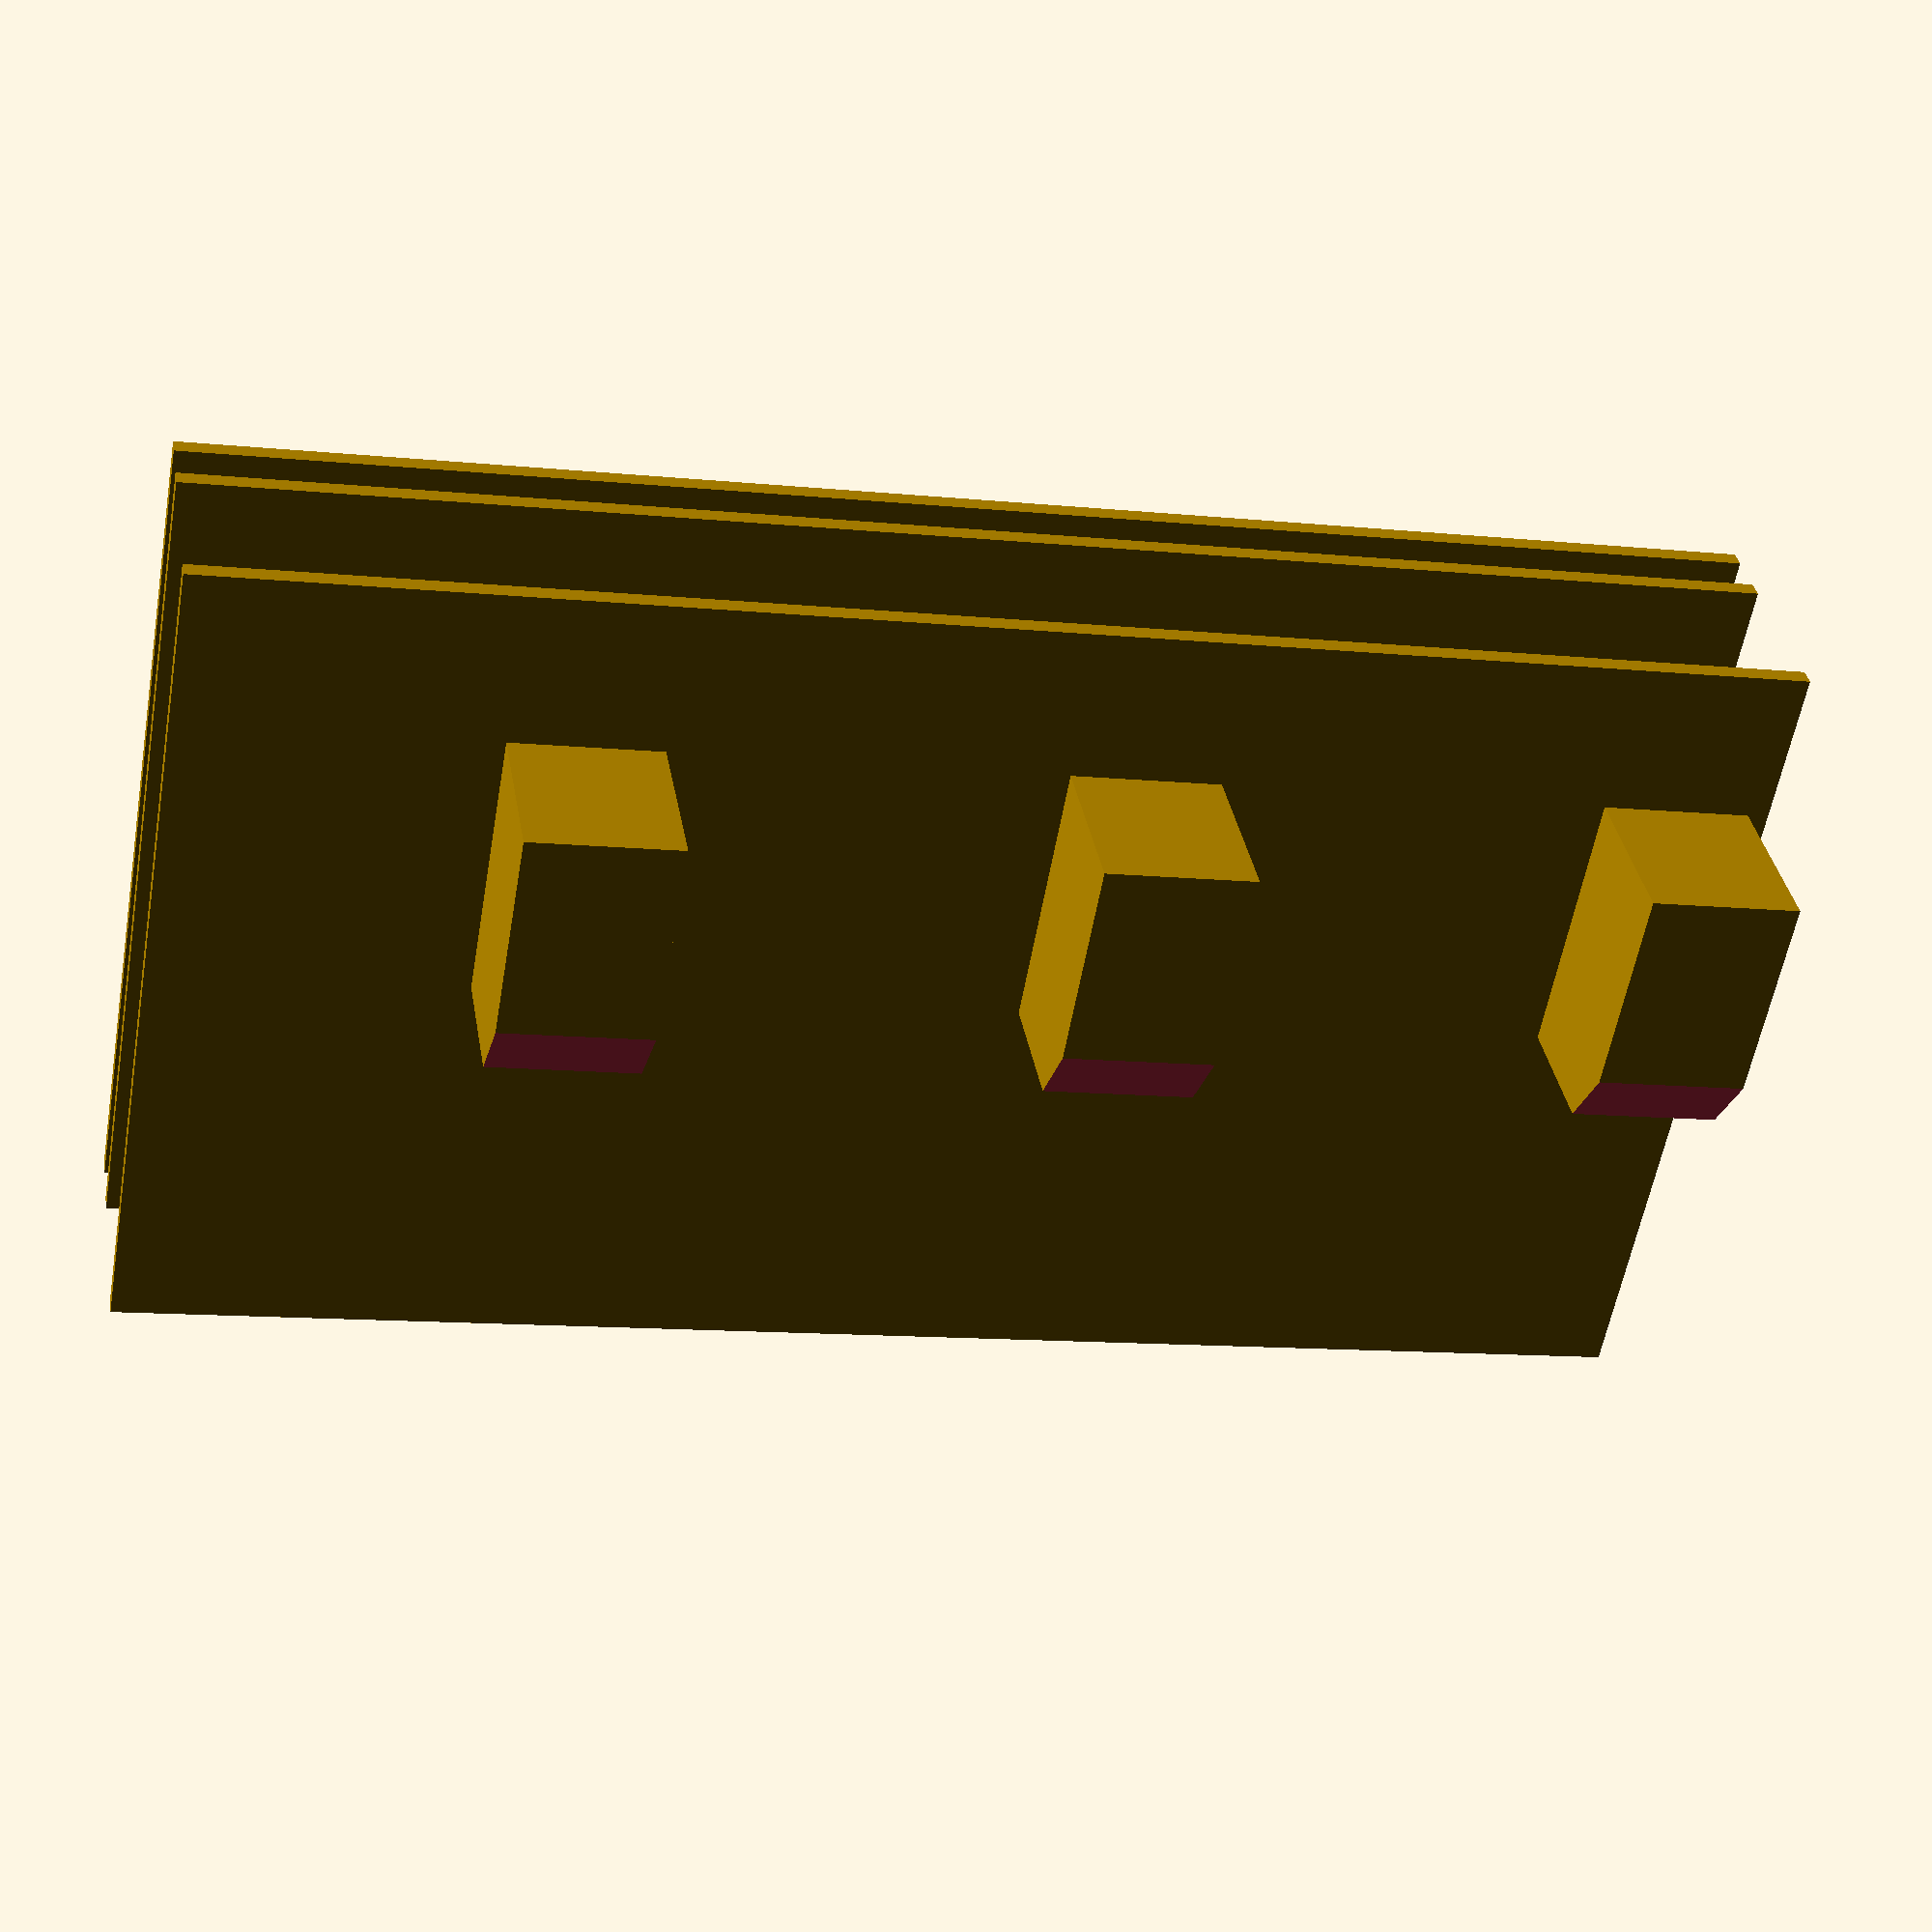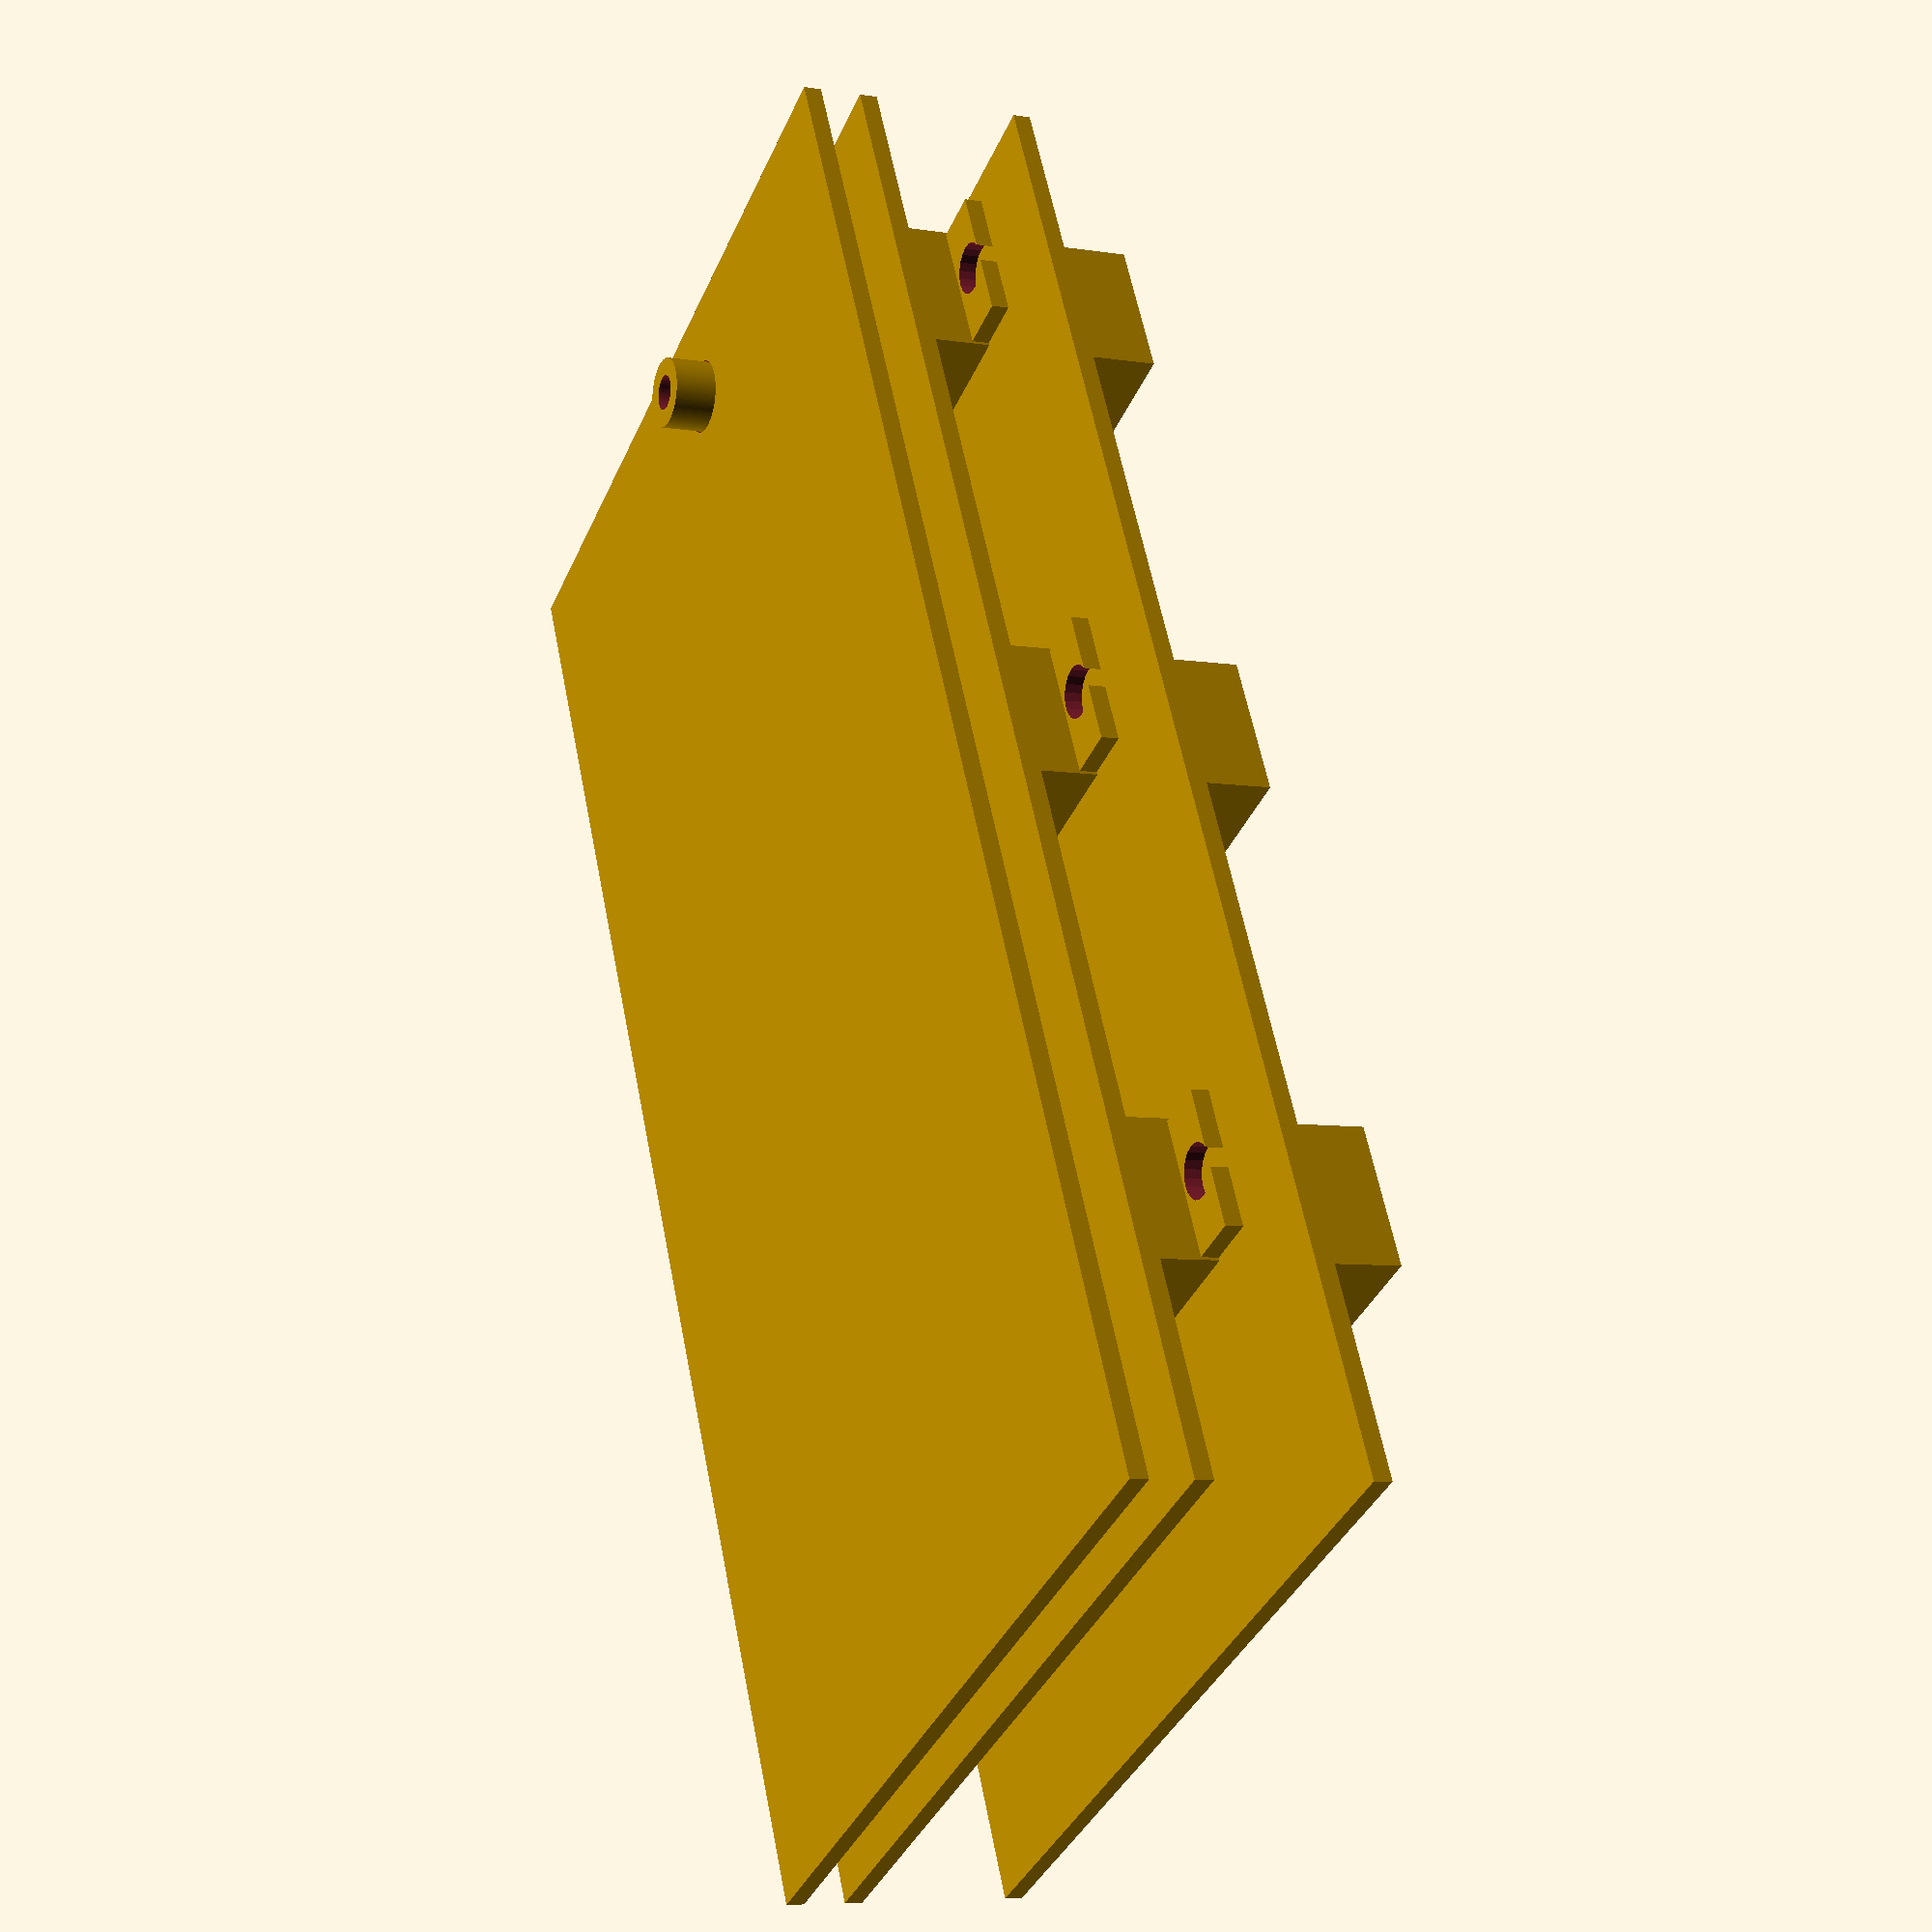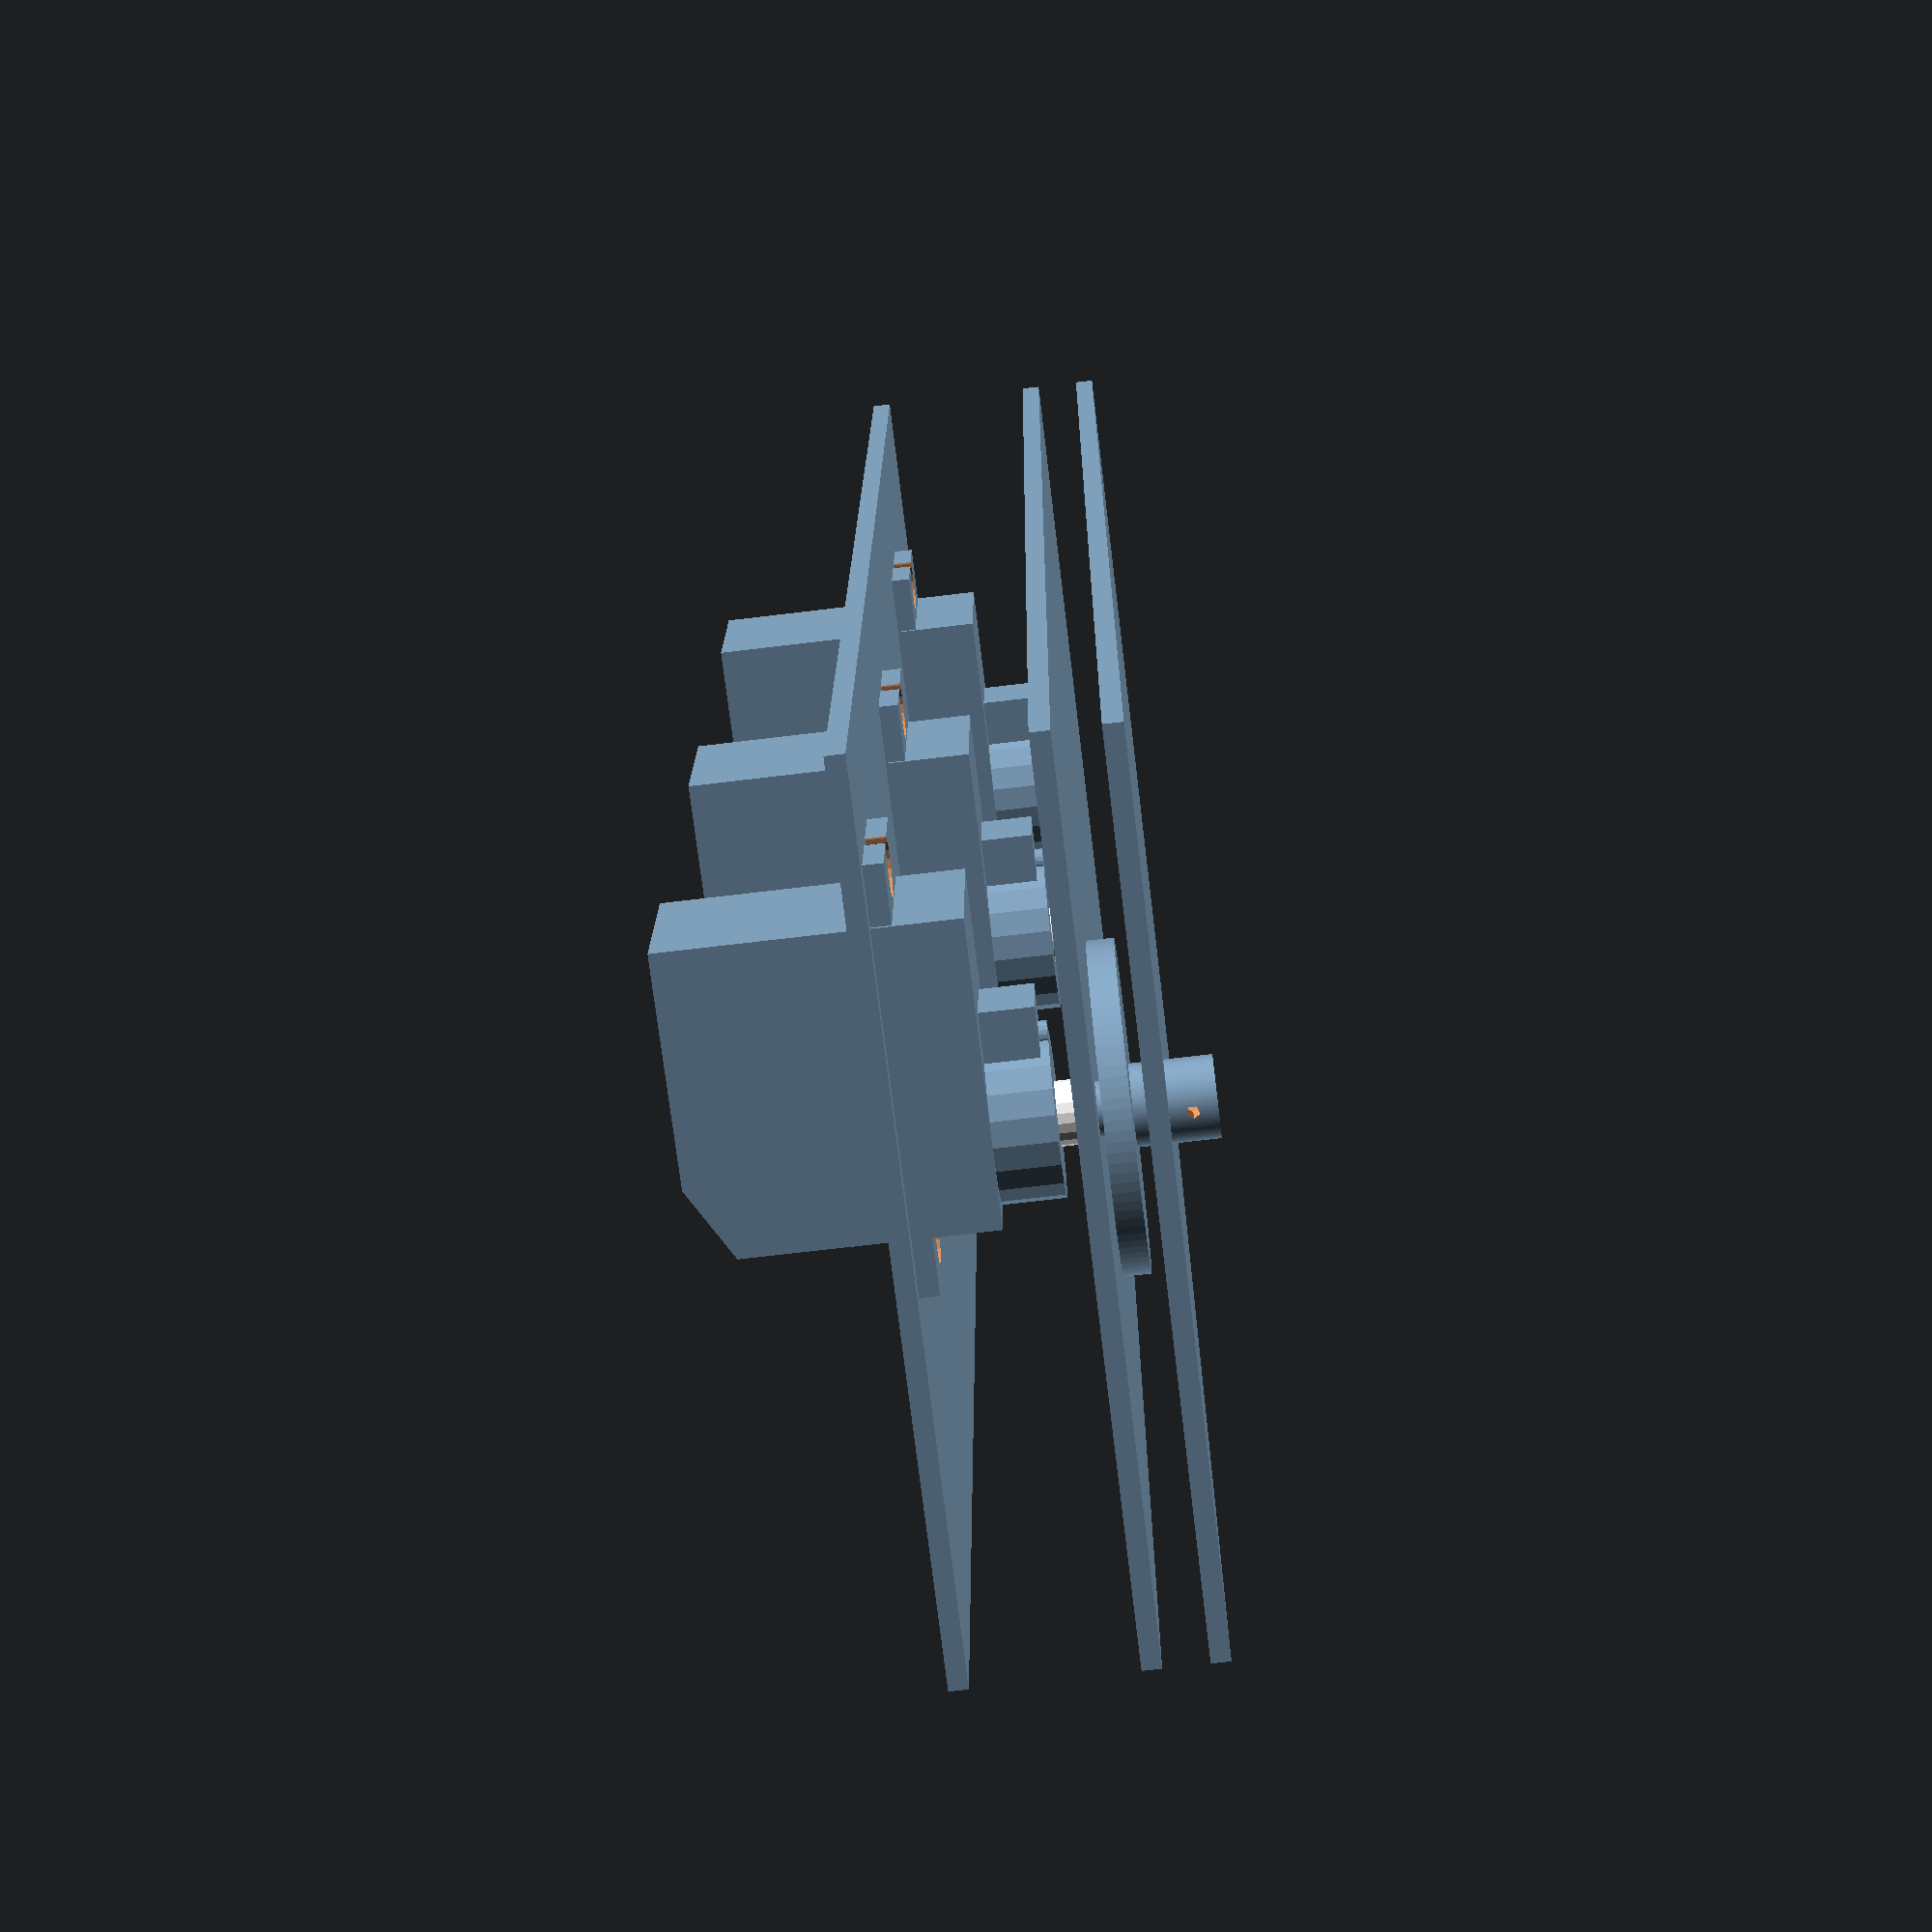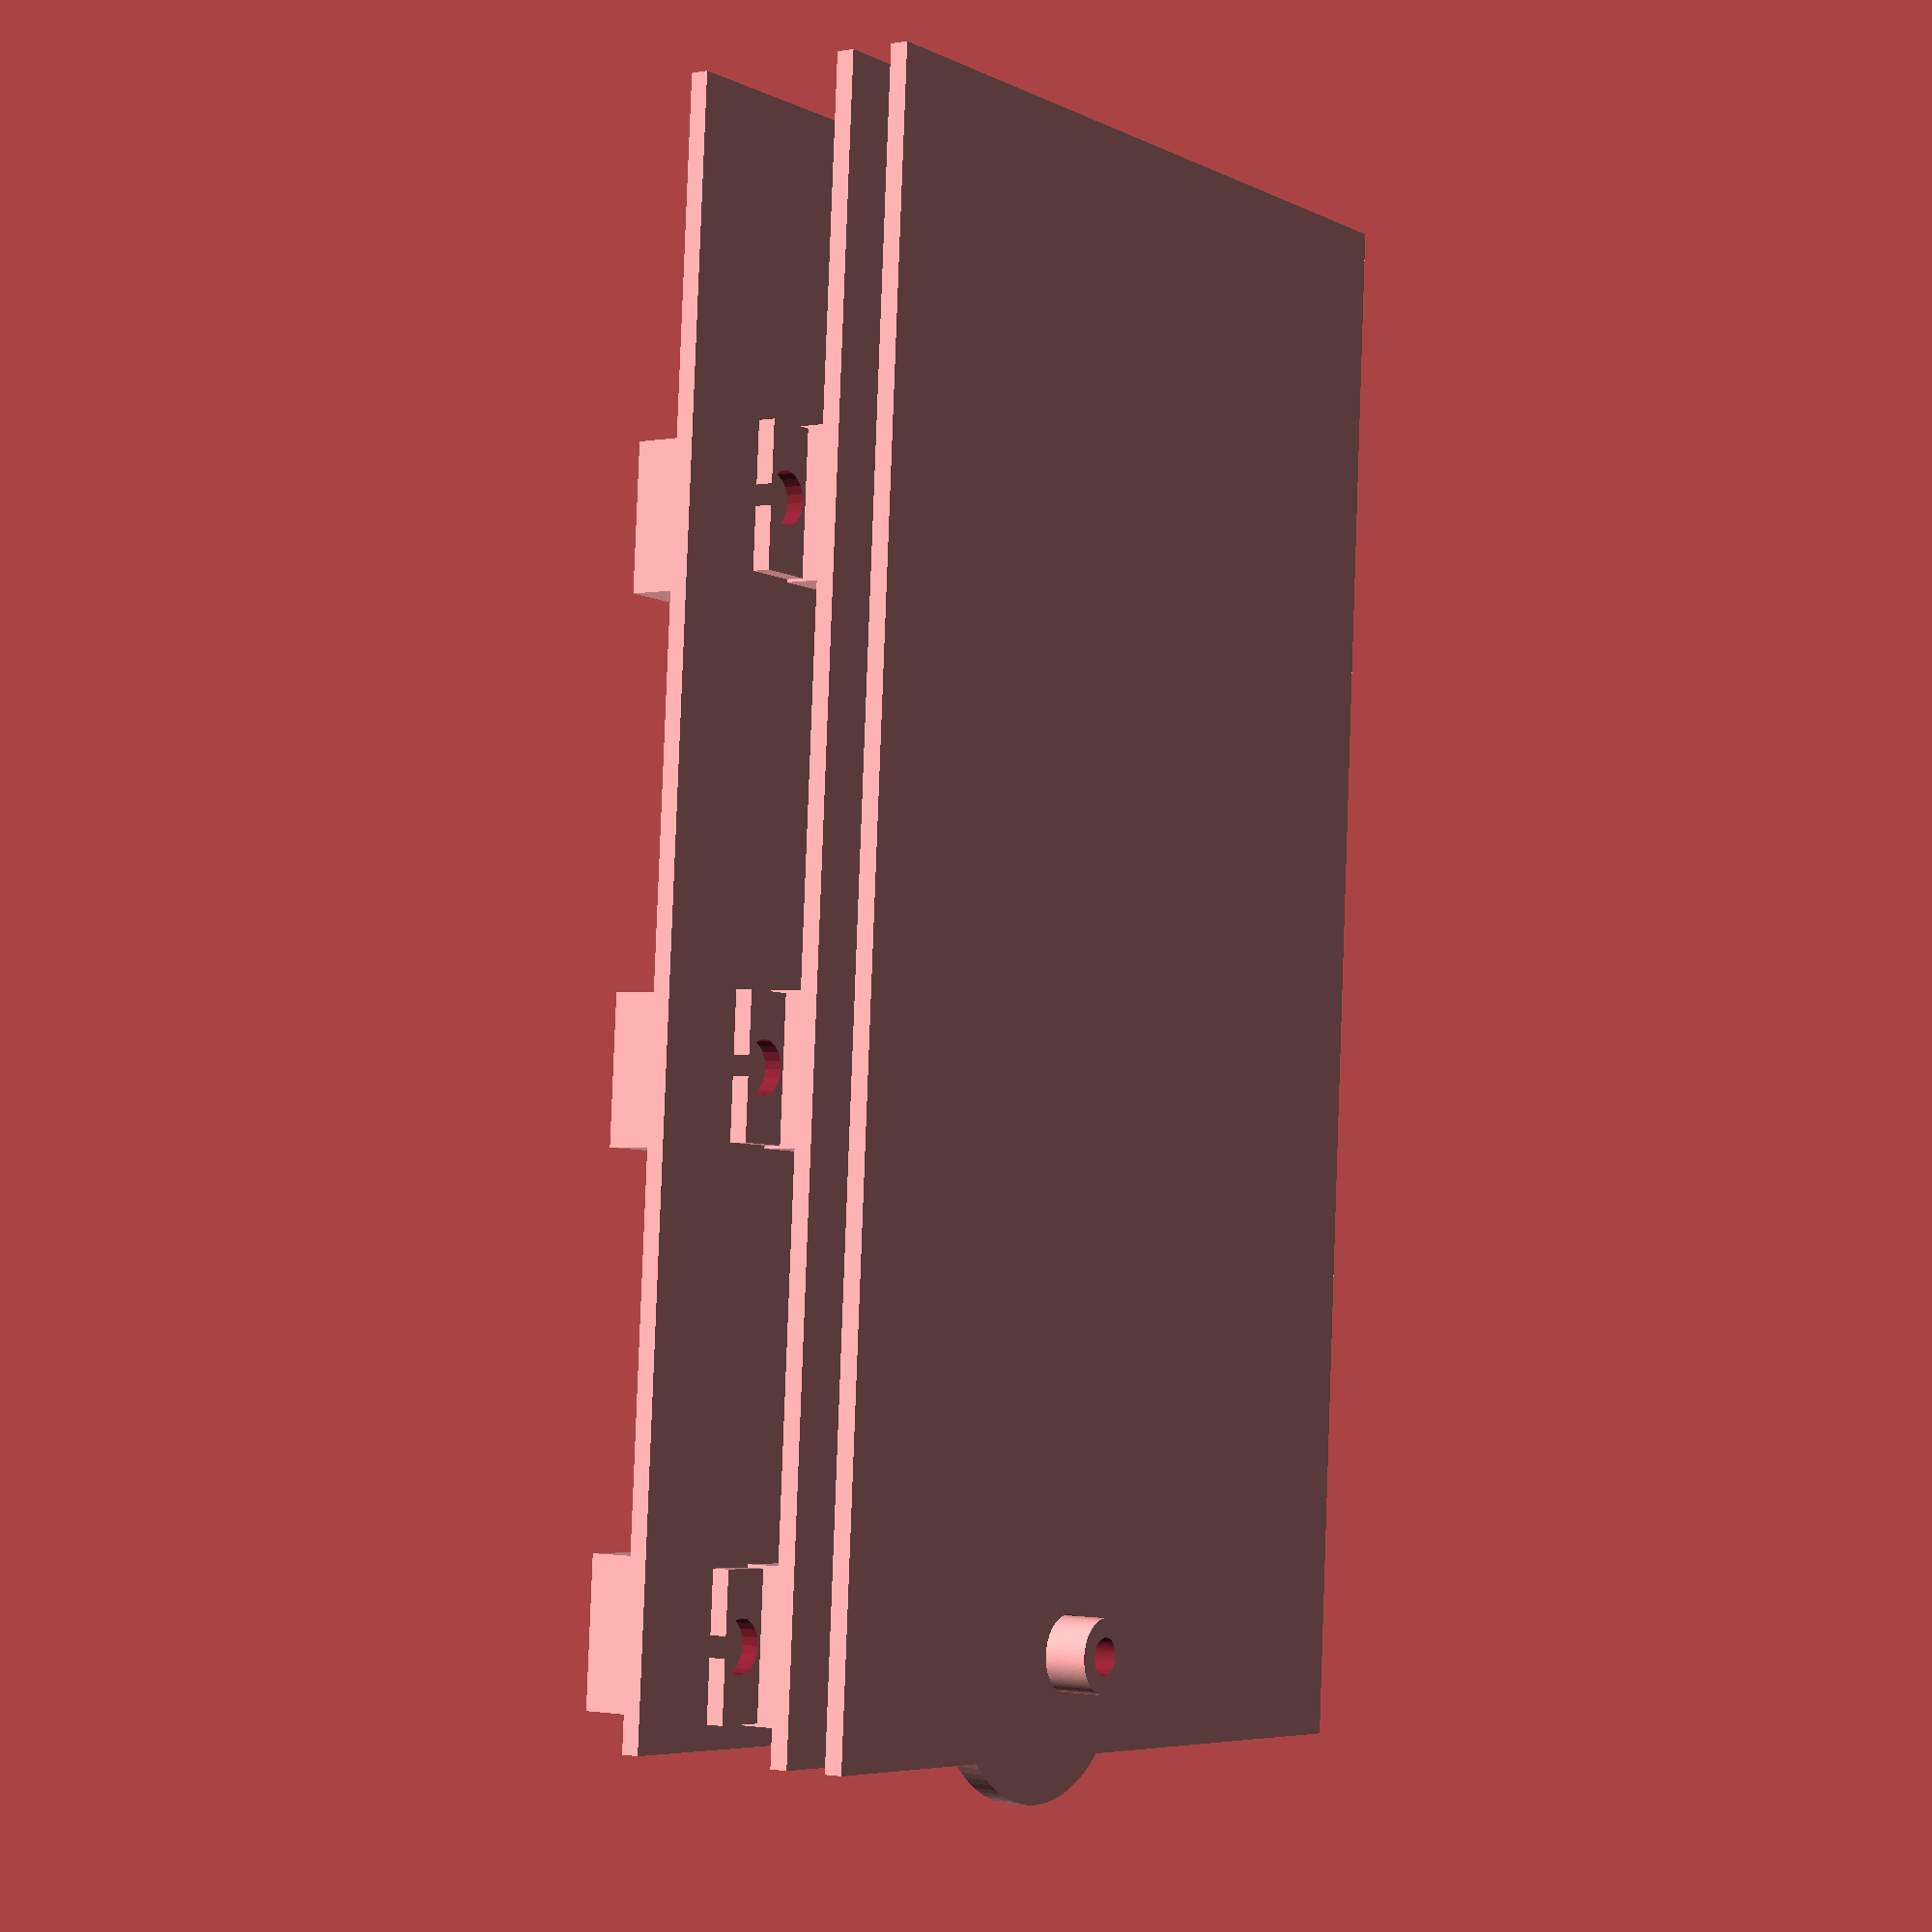
<openscad>


difference() {
union() {
// knob solids
translate([0, 0, 2]) cylinder(r=12, h=2, $fn=100);
translate([0, 0, 2]) cylinder(r=3, h=8, $fn=100);
translate([0, 0, -.5]) cylinder(r=2, h=3, $fn=100);    
}
// remove knob parts
union() {
rotate([90, 0, 0]) translate([0, 8.2, 0]) cylinder(r=.5, h=5) ;    
cylinder(r=1.5, h=12, $fn=100);
}
}


difference() {
translate([-30, -8, 0]) cube([70,130,1.5]);
translate([0, 0, -2]) cylinder(r=2.1, h=4, $fn=100);    
} 


difference(){
translate([-30, -8, 5]) cube([70,130,1.5]);
translate([0, 0, -5]) cylinder(r=3.1, h=12, $fn=100); 
}    

translate([-30, -8, -14]) cube([70,130,1.5]);

//rotate([90,0,180]) translate([-5.5, -6.2, 33]) 9g_motor();

//rotate([90,0,180]) translate([-5.5, -6.2, 83]) 9g_motor();

translate([-5.5, 0, -17]) 9g_motor();

translate([-5.5, 45, -17]) 9g_motor();

translate([-5.5, 90, -17]) 9g_motor();

module 9g_motor(){
	difference(){			
		union(){
			color("steel blue") cube([23,12.5,22], center=true);
			color("steel blue") translate([0,0,5]) cube([32,12,2], center=true);
			color("steel blue") translate([5.5,0,2.75]) cylinder(r=6, h=25.75, $fn=20, center=true);
			color("steel blue") translate([-.5,0,2.75]) cylinder(r=1, h=25.75, $fn=20, center=true);
			color("steel blue") translate([-1,0,2.75]) cube([5,5.6,24.5], center=true);		
			color("white") translate([5.5,0,3.65]) cylinder(r=2.35, h=29.25, $fn=20, center=true);				
		}
		translate([10,0,-11]) rotate([0,-30,0]) cube([8,13,4], center=true);
		for ( hole = [14,-14] ){
			translate([hole,0,5]) cylinder(r=2.2, h=4, $fn=20, center=true);
		}	
	}
}
</openscad>
<views>
elev=324.8 azim=79.9 roll=170.3 proj=p view=solid
elev=187.2 azim=332.5 roll=114.1 proj=p view=wireframe
elev=69.1 azim=3.9 roll=276.9 proj=p view=wireframe
elev=181.4 azim=183.7 roll=235.7 proj=p view=solid
</views>
